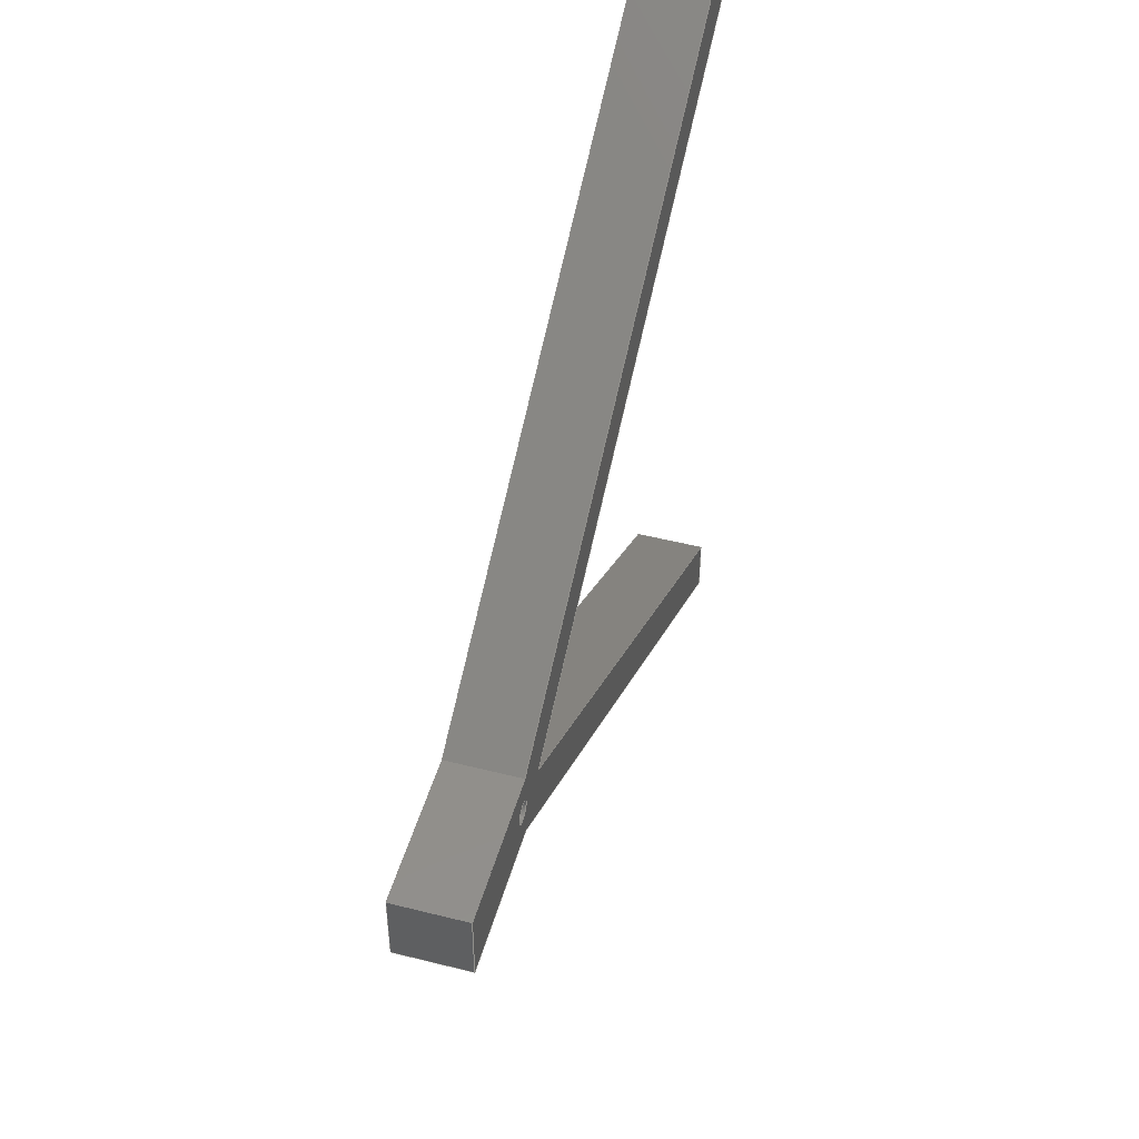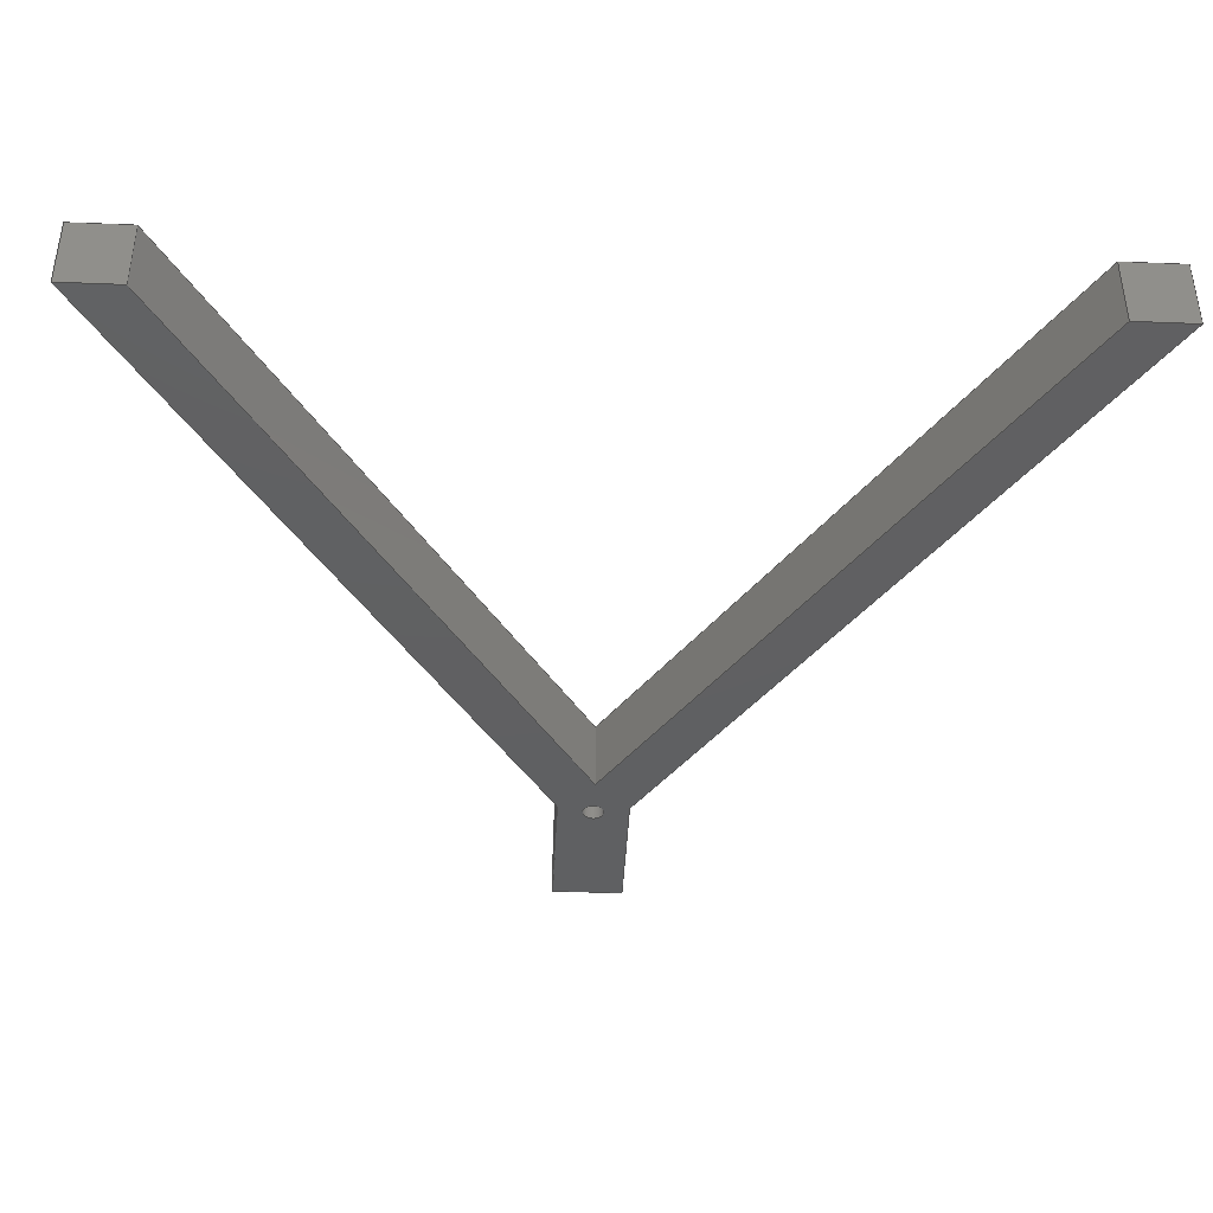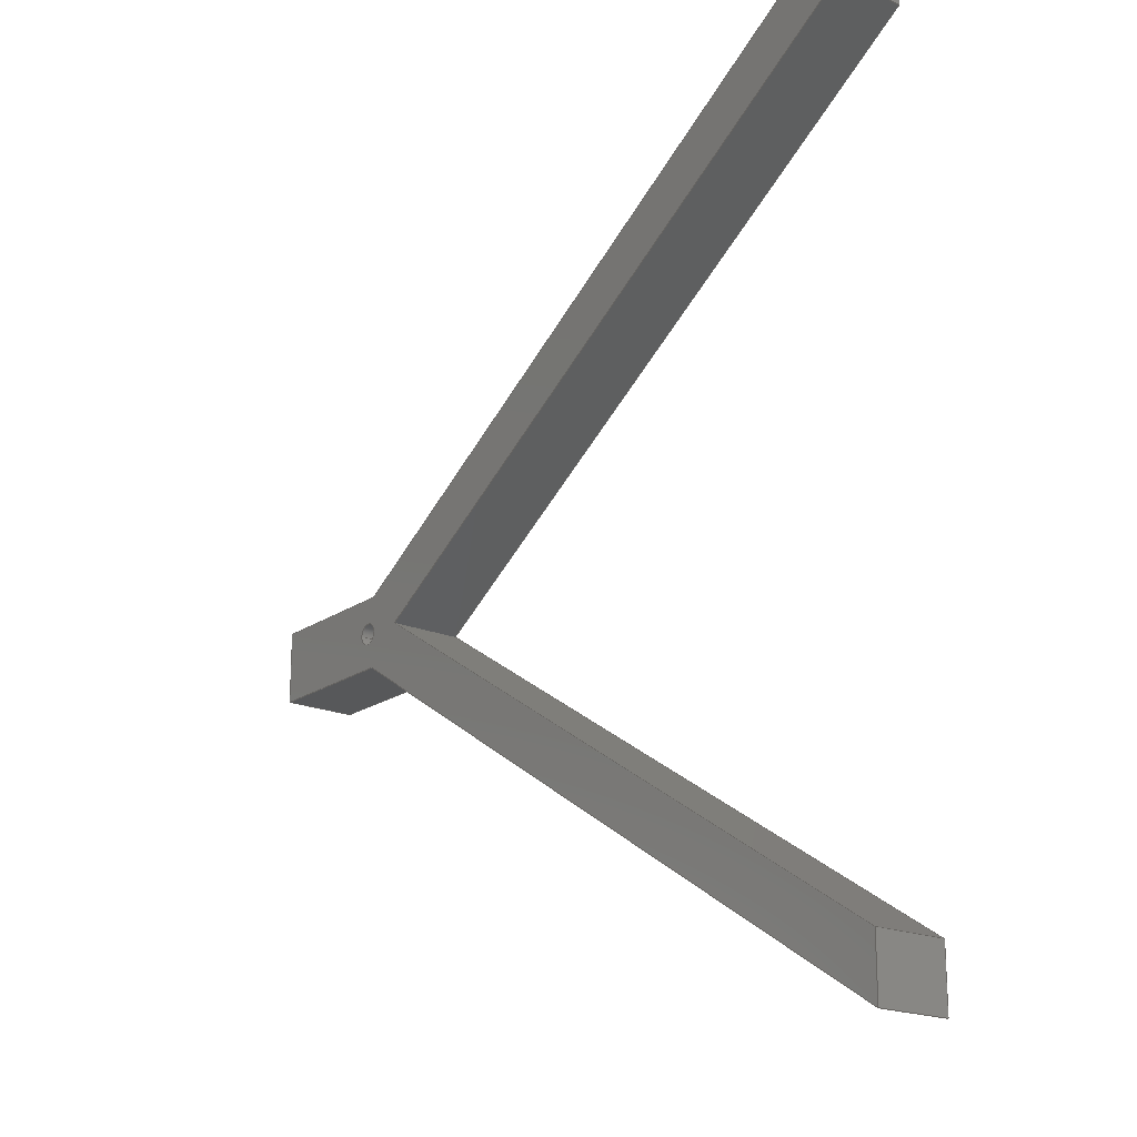
<metadata>
{"format":"step","ext":"step","renderer":"f3d","projection":"perspective","resolution":1024,"background":"white","views":[{"elev":48.7,"azim":105.8,"up":"+Z"},{"elev":-41.1,"azim":-92.8,"up":"+Y"},{"elev":-19.6,"azim":-128.0,"up":"+Z"}]}
</metadata>
<code>
ISO-10303-21;
DATA;
#1=MECHANICAL_DESIGN_GEOMETRIC_PRESENTATION_REPRESENTATION('',(#4),#378);
#2=SHAPE_REPRESENTATION_RELATIONSHIP('SRR','None',#385,#3);
#3=ADVANCED_BREP_SHAPE_REPRESENTATION('',(#5),#377);
#4=STYLED_ITEM('',(#394),#5);
#5=MANIFOLD_SOLID_BREP('Body1',#226);
#6=FACE_BOUND('',#42,.T.);
#7=FACE_BOUND('',#44,.T.);
#8=PLANE('',#243);
#9=PLANE('',#244);
#10=PLANE('',#245);
#11=PLANE('',#246);
#12=PLANE('',#247);
#13=PLANE('',#248);
#14=PLANE('',#249);
#15=PLANE('',#250);
#16=PLANE('',#251);
#17=PLANE('',#252);
#18=PLANE('',#253);
#19=FACE_OUTER_BOUND('',#31,.T.);
#20=FACE_OUTER_BOUND('',#32,.T.);
#21=FACE_OUTER_BOUND('',#33,.T.);
#22=FACE_OUTER_BOUND('',#34,.T.);
#23=FACE_OUTER_BOUND('',#35,.T.);
#24=FACE_OUTER_BOUND('',#36,.T.);
#25=FACE_OUTER_BOUND('',#37,.T.);
#26=FACE_OUTER_BOUND('',#38,.T.);
#27=FACE_OUTER_BOUND('',#39,.T.);
#28=FACE_OUTER_BOUND('',#40,.T.);
#29=FACE_OUTER_BOUND('',#41,.T.);
#30=FACE_OUTER_BOUND('',#43,.T.);
#31=EDGE_LOOP('',(#153,#154,#155,#156));
#32=EDGE_LOOP('',(#157,#158,#159,#160));
#33=EDGE_LOOP('',(#161,#162,#163,#164));
#34=EDGE_LOOP('',(#165,#166,#167,#168));
#35=EDGE_LOOP('',(#169,#170,#171,#172));
#36=EDGE_LOOP('',(#173,#174,#175,#176));
#37=EDGE_LOOP('',(#177,#178,#179,#180));
#38=EDGE_LOOP('',(#181,#182,#183,#184));
#39=EDGE_LOOP('',(#185,#186,#187,#188));
#40=EDGE_LOOP('',(#189,#190,#191,#192));
#41=EDGE_LOOP('',(#193,#194,#195,#196,#197,#198,#199,#200,#201));
#42=EDGE_LOOP('',(#202));
#43=EDGE_LOOP('',(#203,#204,#205,#206,#207,#208,#209,#210,#211));
#44=EDGE_LOOP('',(#212));
#45=LINE('',#317,#73);
#46=LINE('',#322,#74);
#47=LINE('',#324,#75);
#48=LINE('',#326,#76);
#49=LINE('',#327,#77);
#50=LINE('',#330,#78);
#51=LINE('',#332,#79);
#52=LINE('',#333,#80);
#53=LINE('',#336,#81);
#54=LINE('',#338,#82);
#55=LINE('',#339,#83);
#56=LINE('',#342,#84);
#57=LINE('',#344,#85);
#58=LINE('',#345,#86);
#59=LINE('',#348,#87);
#60=LINE('',#350,#88);
#61=LINE('',#351,#89);
#62=LINE('',#354,#90);
#63=LINE('',#356,#91);
#64=LINE('',#357,#92);
#65=LINE('',#360,#93);
#66=LINE('',#362,#94);
#67=LINE('',#363,#95);
#68=LINE('',#366,#96);
#69=LINE('',#368,#97);
#70=LINE('',#369,#98);
#71=LINE('',#371,#99);
#72=LINE('',#372,#100);
#73=VECTOR('',#260,1.5);
#74=VECTOR('',#265,1);
#75=VECTOR('',#266,1);
#76=VECTOR('',#267,1);
#77=VECTOR('',#268,1);
#78=VECTOR('',#271,1);
#79=VECTOR('',#272,1);
#80=VECTOR('',#273,1);
#81=VECTOR('',#276,1);
#82=VECTOR('',#277,1);
#83=VECTOR('',#278,1);
#84=VECTOR('',#281,1);
#85=VECTOR('',#282,1);
#86=VECTOR('',#283,1);
#87=VECTOR('',#286,1);
#88=VECTOR('',#287,1);
#89=VECTOR('',#288,1);
#90=VECTOR('',#291,1);
#91=VECTOR('',#292,1);
#92=VECTOR('',#293,1);
#93=VECTOR('',#296,1);
#94=VECTOR('',#297,1);
#95=VECTOR('',#298,1);
#96=VECTOR('',#301,1);
#97=VECTOR('',#302,1);
#98=VECTOR('',#303,1);
#99=VECTOR('',#306,1);
#100=VECTOR('',#307,1);
#101=CIRCLE('',#241,1.5);
#102=CIRCLE('',#242,1.5);
#103=VERTEX_POINT('',#314);
#104=VERTEX_POINT('',#316);
#105=VERTEX_POINT('',#320);
#106=VERTEX_POINT('',#321);
#107=VERTEX_POINT('',#323);
#108=VERTEX_POINT('',#325);
#109=VERTEX_POINT('',#329);
#110=VERTEX_POINT('',#331);
#111=VERTEX_POINT('',#335);
#112=VERTEX_POINT('',#337);
#113=VERTEX_POINT('',#341);
#114=VERTEX_POINT('',#343);
#115=VERTEX_POINT('',#347);
#116=VERTEX_POINT('',#349);
#117=VERTEX_POINT('',#353);
#118=VERTEX_POINT('',#355);
#119=VERTEX_POINT('',#359);
#120=VERTEX_POINT('',#361);
#121=VERTEX_POINT('',#365);
#122=VERTEX_POINT('',#367);
#123=EDGE_CURVE('',#103,#103,#101,.T.);
#124=EDGE_CURVE('',#103,#104,#45,.T.);
#125=EDGE_CURVE('',#104,#104,#102,.T.);
#126=EDGE_CURVE('',#105,#106,#46,.T.);
#127=EDGE_CURVE('',#105,#107,#47,.T.);
#128=EDGE_CURVE('',#108,#107,#48,.T.);
#129=EDGE_CURVE('',#106,#108,#49,.T.);
#130=EDGE_CURVE('',#106,#109,#50,.T.);
#131=EDGE_CURVE('',#110,#108,#51,.T.);
#132=EDGE_CURVE('',#109,#110,#52,.T.);
#133=EDGE_CURVE('',#111,#109,#53,.T.);
#134=EDGE_CURVE('',#112,#110,#54,.T.);
#135=EDGE_CURVE('',#111,#112,#55,.T.);
#136=EDGE_CURVE('',#111,#113,#56,.T.);
#137=EDGE_CURVE('',#114,#112,#57,.T.);
#138=EDGE_CURVE('',#113,#114,#58,.T.);
#139=EDGE_CURVE('',#113,#115,#59,.T.);
#140=EDGE_CURVE('',#116,#114,#60,.T.);
#141=EDGE_CURVE('',#115,#116,#61,.T.);
#142=EDGE_CURVE('',#117,#115,#62,.T.);
#143=EDGE_CURVE('',#118,#116,#63,.T.);
#144=EDGE_CURVE('',#117,#118,#64,.T.);
#145=EDGE_CURVE('',#119,#117,#65,.T.);
#146=EDGE_CURVE('',#120,#118,#66,.T.);
#147=EDGE_CURVE('',#119,#120,#67,.T.);
#148=EDGE_CURVE('',#119,#121,#68,.T.);
#149=EDGE_CURVE('',#122,#120,#69,.T.);
#150=EDGE_CURVE('',#121,#122,#70,.T.);
#151=EDGE_CURVE('',#121,#105,#71,.T.);
#152=EDGE_CURVE('',#107,#122,#72,.T.);
#153=ORIENTED_EDGE('',*,*,#123,.F.);
#154=ORIENTED_EDGE('',*,*,#124,.T.);
#155=ORIENTED_EDGE('',*,*,#125,.F.);
#156=ORIENTED_EDGE('',*,*,#124,.F.);
#157=ORIENTED_EDGE('',*,*,#126,.F.);
#158=ORIENTED_EDGE('',*,*,#127,.T.);
#159=ORIENTED_EDGE('',*,*,#128,.F.);
#160=ORIENTED_EDGE('',*,*,#129,.F.);
#161=ORIENTED_EDGE('',*,*,#130,.F.);
#162=ORIENTED_EDGE('',*,*,#129,.T.);
#163=ORIENTED_EDGE('',*,*,#131,.F.);
#164=ORIENTED_EDGE('',*,*,#132,.F.);
#165=ORIENTED_EDGE('',*,*,#133,.T.);
#166=ORIENTED_EDGE('',*,*,#132,.T.);
#167=ORIENTED_EDGE('',*,*,#134,.F.);
#168=ORIENTED_EDGE('',*,*,#135,.F.);
#169=ORIENTED_EDGE('',*,*,#136,.F.);
#170=ORIENTED_EDGE('',*,*,#135,.T.);
#171=ORIENTED_EDGE('',*,*,#137,.F.);
#172=ORIENTED_EDGE('',*,*,#138,.F.);
#173=ORIENTED_EDGE('',*,*,#139,.F.);
#174=ORIENTED_EDGE('',*,*,#138,.T.);
#175=ORIENTED_EDGE('',*,*,#140,.F.);
#176=ORIENTED_EDGE('',*,*,#141,.F.);
#177=ORIENTED_EDGE('',*,*,#142,.T.);
#178=ORIENTED_EDGE('',*,*,#141,.T.);
#179=ORIENTED_EDGE('',*,*,#143,.F.);
#180=ORIENTED_EDGE('',*,*,#144,.F.);
#181=ORIENTED_EDGE('',*,*,#145,.T.);
#182=ORIENTED_EDGE('',*,*,#144,.T.);
#183=ORIENTED_EDGE('',*,*,#146,.F.);
#184=ORIENTED_EDGE('',*,*,#147,.F.);
#185=ORIENTED_EDGE('',*,*,#148,.F.);
#186=ORIENTED_EDGE('',*,*,#147,.T.);
#187=ORIENTED_EDGE('',*,*,#149,.F.);
#188=ORIENTED_EDGE('',*,*,#150,.F.);
#189=ORIENTED_EDGE('',*,*,#151,.F.);
#190=ORIENTED_EDGE('',*,*,#150,.T.);
#191=ORIENTED_EDGE('',*,*,#152,.F.);
#192=ORIENTED_EDGE('',*,*,#127,.F.);
#193=ORIENTED_EDGE('',*,*,#151,.T.);
#194=ORIENTED_EDGE('',*,*,#126,.T.);
#195=ORIENTED_EDGE('',*,*,#130,.T.);
#196=ORIENTED_EDGE('',*,*,#133,.F.);
#197=ORIENTED_EDGE('',*,*,#136,.T.);
#198=ORIENTED_EDGE('',*,*,#139,.T.);
#199=ORIENTED_EDGE('',*,*,#142,.F.);
#200=ORIENTED_EDGE('',*,*,#145,.F.);
#201=ORIENTED_EDGE('',*,*,#148,.T.);
#202=ORIENTED_EDGE('',*,*,#125,.T.);
#203=ORIENTED_EDGE('',*,*,#152,.T.);
#204=ORIENTED_EDGE('',*,*,#149,.T.);
#205=ORIENTED_EDGE('',*,*,#146,.T.);
#206=ORIENTED_EDGE('',*,*,#143,.T.);
#207=ORIENTED_EDGE('',*,*,#140,.T.);
#208=ORIENTED_EDGE('',*,*,#137,.T.);
#209=ORIENTED_EDGE('',*,*,#134,.T.);
#210=ORIENTED_EDGE('',*,*,#131,.T.);
#211=ORIENTED_EDGE('',*,*,#128,.T.);
#212=ORIENTED_EDGE('',*,*,#123,.T.);
#213=CYLINDRICAL_SURFACE('',#240,1.5);
#214=ADVANCED_FACE('',(#19),#213,.F.);
#215=ADVANCED_FACE('',(#20),#8,.T.);
#216=ADVANCED_FACE('',(#21),#9,.T.);
#217=ADVANCED_FACE('',(#22),#10,.T.);
#218=ADVANCED_FACE('',(#23),#11,.T.);
#219=ADVANCED_FACE('',(#24),#12,.T.);
#220=ADVANCED_FACE('',(#25),#13,.T.);
#221=ADVANCED_FACE('',(#26),#14,.T.);
#222=ADVANCED_FACE('',(#27),#15,.T.);
#223=ADVANCED_FACE('',(#28),#16,.T.);
#224=ADVANCED_FACE('',(#29,#6),#17,.T.);
#225=ADVANCED_FACE('',(#30,#7),#18,.T.);
#226=CLOSED_SHELL('',(#214,#215,#216,#217,#218,#219,#220,#221,#222,#223,
#224,#225));
#227=DERIVED_UNIT_ELEMENT(#229,1);
#228=DERIVED_UNIT_ELEMENT(#380,3);
#229=(
MASS_UNIT()
NAMED_UNIT(*)
SI_UNIT(.KILO.,.GRAM.)
);
#230=DERIVED_UNIT((#227,#228));
#231=MEASURE_REPRESENTATION_ITEM('density measure',
POSITIVE_RATIO_MEASURE(7850),#230);
#232=PROPERTY_DEFINITION_REPRESENTATION(#237,#234);
#233=PROPERTY_DEFINITION_REPRESENTATION(#238,#235);
#234=REPRESENTATION('material name',(#236),#377);
#235=REPRESENTATION('density',(#231),#377);
#236=DESCRIPTIVE_REPRESENTATION_ITEM('Steel','Steel');
#237=PROPERTY_DEFINITION('material property','material name',#387);
#238=PROPERTY_DEFINITION('material property','density of part',#387);
#239=AXIS2_PLACEMENT_3D('placement',#312,#254,#255);
#240=AXIS2_PLACEMENT_3D('',#313,#256,#257);
#241=AXIS2_PLACEMENT_3D('',#315,#258,#259);
#242=AXIS2_PLACEMENT_3D('',#318,#261,#262);
#243=AXIS2_PLACEMENT_3D('',#319,#263,#264);
#244=AXIS2_PLACEMENT_3D('',#328,#269,#270);
#245=AXIS2_PLACEMENT_3D('',#334,#274,#275);
#246=AXIS2_PLACEMENT_3D('',#340,#279,#280);
#247=AXIS2_PLACEMENT_3D('',#346,#284,#285);
#248=AXIS2_PLACEMENT_3D('',#352,#289,#290);
#249=AXIS2_PLACEMENT_3D('',#358,#294,#295);
#250=AXIS2_PLACEMENT_3D('',#364,#299,#300);
#251=AXIS2_PLACEMENT_3D('',#370,#304,#305);
#252=AXIS2_PLACEMENT_3D('',#373,#308,#309);
#253=AXIS2_PLACEMENT_3D('',#374,#310,#311);
#254=DIRECTION('axis',(0,0,1));
#255=DIRECTION('refdir',(1,0,0));
#256=DIRECTION('center_axis',(0,-1,0));
#257=DIRECTION('ref_axis',(-1,0,0));
#258=DIRECTION('center_axis',(0,-1,0));
#259=DIRECTION('ref_axis',(-1,0,0));
#260=DIRECTION('',(0,-1,0));
#261=DIRECTION('center_axis',(0,1,0));
#262=DIRECTION('ref_axis',(-1,0,0));
#263=DIRECTION('center_axis',(1,0,0));
#264=DIRECTION('ref_axis',(0,0,-1));
#265=DIRECTION('',(0,0,1));
#266=DIRECTION('',(0,1,0));
#267=DIRECTION('',(0,0,-1));
#268=DIRECTION('',(0,1,0));
#269=DIRECTION('center_axis',(0,0,1));
#270=DIRECTION('ref_axis',(1,0,0));
#271=DIRECTION('',(-1,0,0));
#272=DIRECTION('',(1,0,0));
#273=DIRECTION('',(0,1,0));
#274=DIRECTION('center_axis',(0.5333,0,0.8459));
#275=DIRECTION('ref_axis',(0.8459,0,-0.5333));
#276=DIRECTION('',(0.8459,0,-0.5333));
#277=DIRECTION('',(0.8459,0,-0.5333));
#278=DIRECTION('',(0,1,0));
#279=DIRECTION('center_axis',(-1,0,0));
#280=DIRECTION('ref_axis',(0,0,1));
#281=DIRECTION('',(0,0,-1));
#282=DIRECTION('',(0,0,1));
#283=DIRECTION('',(0,1,0));
#284=DIRECTION('center_axis',(-0.5333,0,-0.8459));
#285=DIRECTION('ref_axis',(-0.8459,0,0.5333));
#286=DIRECTION('',(0.8459,0,-0.5333));
#287=DIRECTION('',(-0.8459,0,0.5333));
#288=DIRECTION('',(0,1,0));
#289=DIRECTION('center_axis',(-0.5333,0,0.8459));
#290=DIRECTION('ref_axis',(0.8459,0,0.5333));
#291=DIRECTION('',(0.8459,0,0.5333));
#292=DIRECTION('',(0.8459,0,0.5333));
#293=DIRECTION('',(0,1,0));
#294=DIRECTION('center_axis',(-1,0,0));
#295=DIRECTION('ref_axis',(0,0,1));
#296=DIRECTION('',(0,0,1));
#297=DIRECTION('',(0,0,1));
#298=DIRECTION('',(0,1,0));
#299=DIRECTION('center_axis',(0.5333,0,-0.8459));
#300=DIRECTION('ref_axis',(-0.8459,0,-0.5333));
#301=DIRECTION('',(0.8459,0,0.5333));
#302=DIRECTION('',(-0.8459,0,-0.5333));
#303=DIRECTION('',(0,1,0));
#304=DIRECTION('center_axis',(0,0,-1));
#305=DIRECTION('ref_axis',(-1,0,0));
#306=DIRECTION('',(1,0,0));
#307=DIRECTION('',(-1,0,0));
#308=DIRECTION('center_axis',(0,-1,0));
#309=DIRECTION('ref_axis',(1,0,0));
#310=DIRECTION('center_axis',(0,1,0));
#311=DIRECTION('ref_axis',(0,0,1));
#312=CARTESIAN_POINT('',(0,0,0));
#313=CARTESIAN_POINT('Origin',(185,10,0));
#314=CARTESIAN_POINT('',(186.5,10,-1.837e-16));
#315=CARTESIAN_POINT('Origin',(185,10,0));
#316=CARTESIAN_POINT('',(186.5,0,-1.837e-16));
#317=CARTESIAN_POINT('',(186.5,10,1.837e-16));
#318=CARTESIAN_POINT('Origin',(185,0,0));
#319=CARTESIAN_POINT('Origin',(204.3,0,5));
#320=CARTESIAN_POINT('',(204.3,0,-5));
#321=CARTESIAN_POINT('',(204.3,0,5));
#322=CARTESIAN_POINT('',(204.3,0,-5));
#323=CARTESIAN_POINT('',(204.3,10,-5));
#324=CARTESIAN_POINT('',(204.3,0,-5));
#325=CARTESIAN_POINT('',(204.3,10,5));
#326=CARTESIAN_POINT('',(204.3,10,-5));
#327=CARTESIAN_POINT('',(204.3,0,5));
#328=CARTESIAN_POINT('Origin',(183.9,0,5));
#329=CARTESIAN_POINT('',(183.9,0,5));
#330=CARTESIAN_POINT('',(204.3,0,5));
#331=CARTESIAN_POINT('',(183.9,10,5));
#332=CARTESIAN_POINT('',(204.3,10,5));
#333=CARTESIAN_POINT('',(183.9,0,5));
#334=CARTESIAN_POINT('Origin',(90.3,0,64));
#335=CARTESIAN_POINT('',(90.3,0,64));
#336=CARTESIAN_POINT('',(90.3,0,64));
#337=CARTESIAN_POINT('',(90.3,10,64));
#338=CARTESIAN_POINT('',(90.3,10,64));
#339=CARTESIAN_POINT('',(90.3,0,64));
#340=CARTESIAN_POINT('Origin',(90.3,0,55.72));
#341=CARTESIAN_POINT('',(90.3,0,55.72));
#342=CARTESIAN_POINT('',(90.3,0,64));
#343=CARTESIAN_POINT('',(90.3,10,55.72));
#344=CARTESIAN_POINT('',(90.3,10,64));
#345=CARTESIAN_POINT('',(90.3,0,55.72));
#346=CARTESIAN_POINT('Origin',(178.7,0,-1.421e-14));
#347=CARTESIAN_POINT('',(178.7,0,-1.421e-14));
#348=CARTESIAN_POINT('',(90.3,0,55.72));
#349=CARTESIAN_POINT('',(178.7,10,-1.421e-14));
#350=CARTESIAN_POINT('',(90.3,10,55.72));
#351=CARTESIAN_POINT('',(178.7,0,-1.421e-14));
#352=CARTESIAN_POINT('Origin',(90.3,0,-55.72));
#353=CARTESIAN_POINT('',(90.3,0,-55.72));
#354=CARTESIAN_POINT('',(90.3,0,-55.72));
#355=CARTESIAN_POINT('',(90.3,10,-55.72));
#356=CARTESIAN_POINT('',(90.3,10,-55.72));
#357=CARTESIAN_POINT('',(90.3,0,-55.72));
#358=CARTESIAN_POINT('Origin',(90.3,0,-64));
#359=CARTESIAN_POINT('',(90.3,0,-64));
#360=CARTESIAN_POINT('',(90.3,0,-64));
#361=CARTESIAN_POINT('',(90.3,10,-64));
#362=CARTESIAN_POINT('',(90.3,10,-64));
#363=CARTESIAN_POINT('',(90.3,0,-64));
#364=CARTESIAN_POINT('Origin',(183.9,0,-5));
#365=CARTESIAN_POINT('',(183.9,0,-5));
#366=CARTESIAN_POINT('',(90.3,0,-64));
#367=CARTESIAN_POINT('',(183.9,10,-5));
#368=CARTESIAN_POINT('',(90.3,10,-64));
#369=CARTESIAN_POINT('',(183.9,0,-5));
#370=CARTESIAN_POINT('Origin',(204.3,0,-5));
#371=CARTESIAN_POINT('',(183.9,0,-5));
#372=CARTESIAN_POINT('',(183.9,10,-5));
#373=CARTESIAN_POINT('Origin',(147.3,0,0));
#374=CARTESIAN_POINT('Origin',(147.3,10,0));
#375=UNCERTAINTY_MEASURE_WITH_UNIT(LENGTH_MEASURE(0.001),#379,
'DISTANCE_ACCURACY_VALUE',
'Maximum model space distance between geometric entities at asserted c
onnectivities');
#376=UNCERTAINTY_MEASURE_WITH_UNIT(LENGTH_MEASURE(0.001),#379,
'DISTANCE_ACCURACY_VALUE',
'Maximum model space distance between geometric entities at asserted c
onnectivities');
#377=(
GEOMETRIC_REPRESENTATION_CONTEXT(3)
GLOBAL_UNCERTAINTY_ASSIGNED_CONTEXT((#375))
GLOBAL_UNIT_ASSIGNED_CONTEXT((#379,#381,#382))
REPRESENTATION_CONTEXT('','3D')
);
#378=(
GEOMETRIC_REPRESENTATION_CONTEXT(3)
GLOBAL_UNCERTAINTY_ASSIGNED_CONTEXT((#376))
GLOBAL_UNIT_ASSIGNED_CONTEXT((#379,#381,#382))
REPRESENTATION_CONTEXT('','3D')
);
#379=(
LENGTH_UNIT()
NAMED_UNIT(*)
SI_UNIT(.CENTI.,.METRE.)
);
#380=(
LENGTH_UNIT()
NAMED_UNIT(*)
SI_UNIT($,.METRE.)
);
#381=(
NAMED_UNIT(*)
PLANE_ANGLE_UNIT()
SI_UNIT($,.RADIAN.)
);
#382=(
NAMED_UNIT(*)
SI_UNIT($,.STERADIAN.)
SOLID_ANGLE_UNIT()
);
#383=SHAPE_DEFINITION_REPRESENTATION(#384,#385);
#384=PRODUCT_DEFINITION_SHAPE('',$,#387);
#385=SHAPE_REPRESENTATION('',(#239),#377);
#386=PRODUCT_DEFINITION_CONTEXT('part definition',#391,'design');
#387=PRODUCT_DEFINITION('trojkat','trojkat',#388,#386);
#388=PRODUCT_DEFINITION_FORMATION('',$,#393);
#389=PRODUCT_RELATED_PRODUCT_CATEGORY('trojkat','trojkat',(#393));
#390=APPLICATION_PROTOCOL_DEFINITION('international standard',
'automotive_design',2009,#391);
#391=APPLICATION_CONTEXT(
'Core Data for Automotive Mechanical Design Process');
#392=PRODUCT_CONTEXT('part definition',#391,'mechanical');
#393=PRODUCT('trojkat','trojkat',$,(#392));
#394=PRESENTATION_STYLE_ASSIGNMENT((#395));
#395=SURFACE_STYLE_USAGE(.BOTH.,#396);
#396=SURFACE_SIDE_STYLE('',(#397));
#397=SURFACE_STYLE_FILL_AREA(#398);
#398=FILL_AREA_STYLE('Paint - Metallic (Silver)',(#399));
#399=FILL_AREA_STYLE_COLOUR('Paint - Metallic (Silver)',#400);
#400=COLOUR_RGB('Paint - Metallic (Silver)',0.9843,0.9804,
0.9608);
ENDSEC;
END-ISO-10303-21;

</code>
